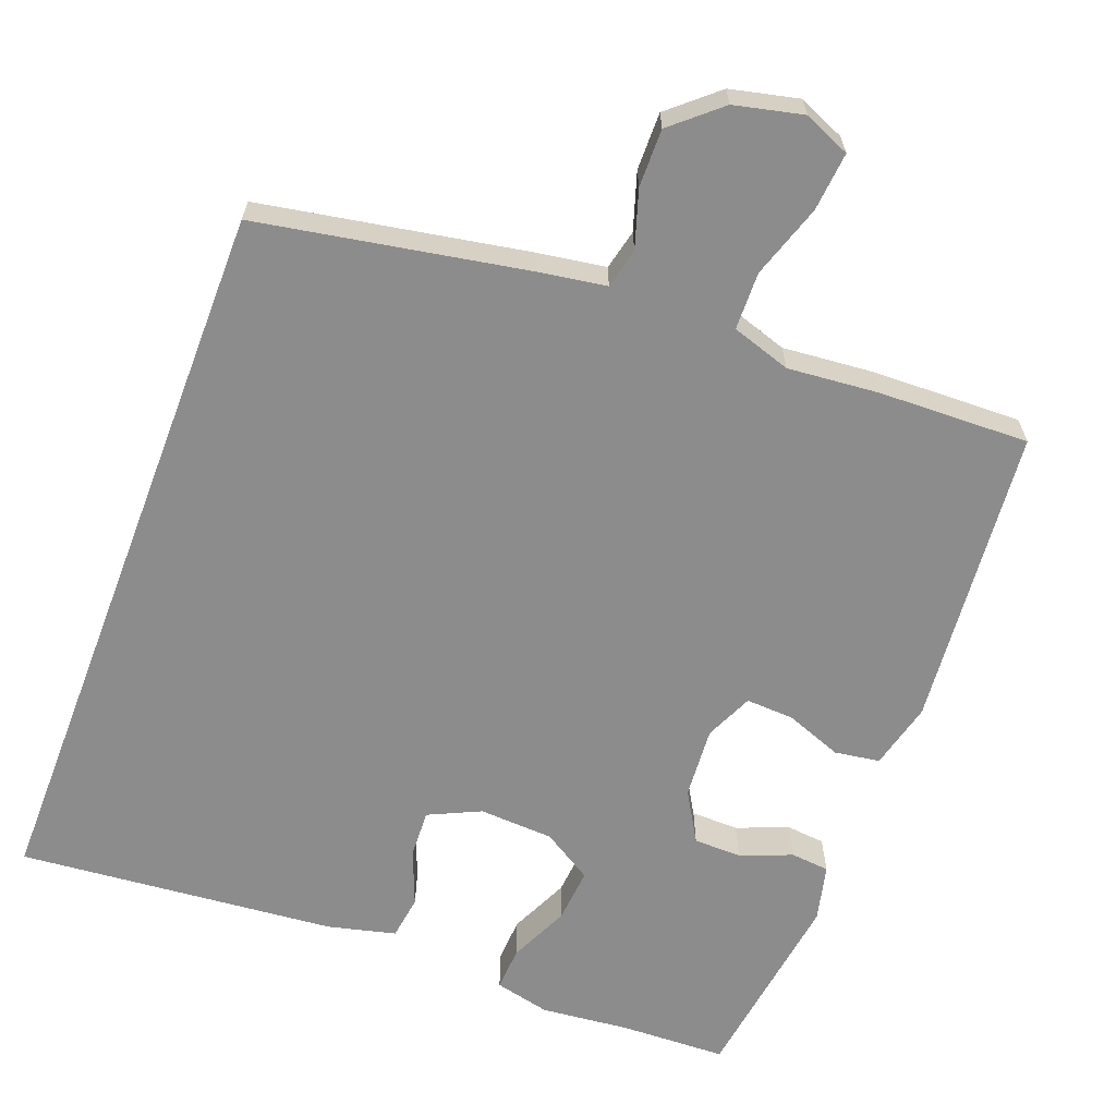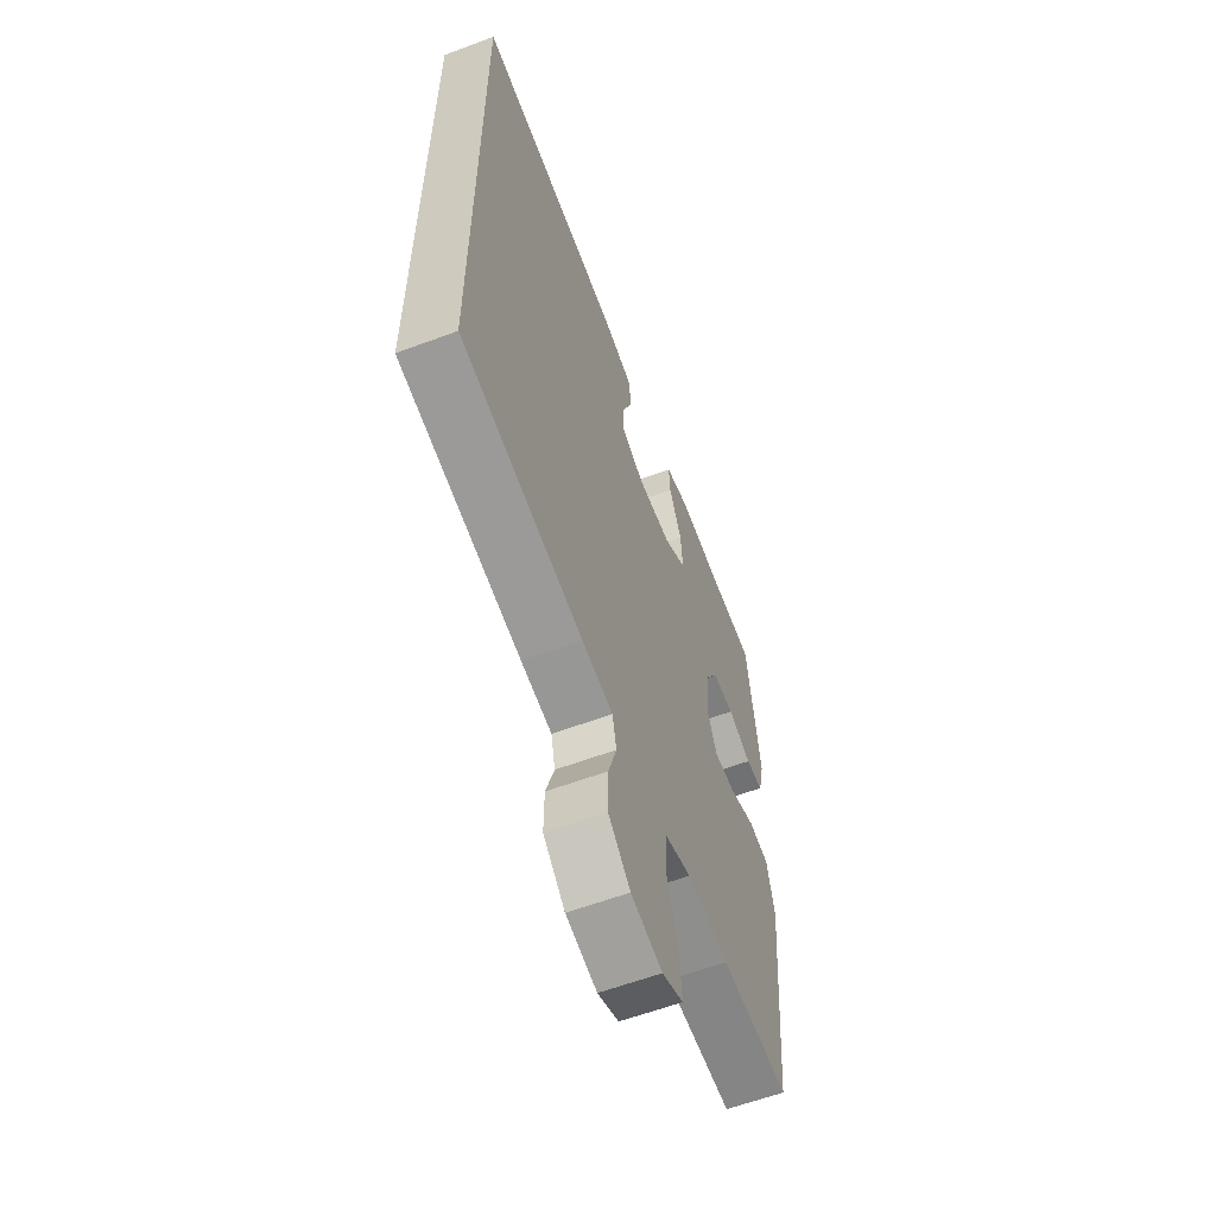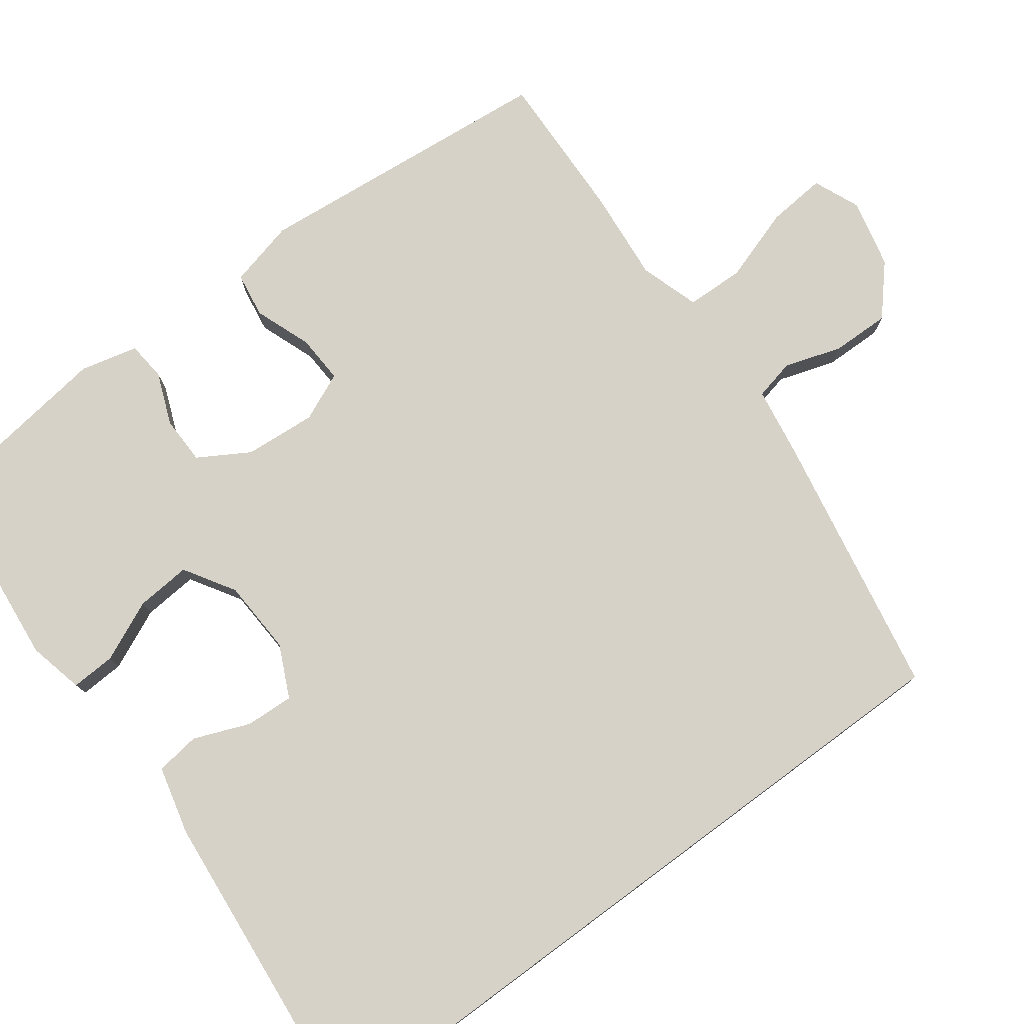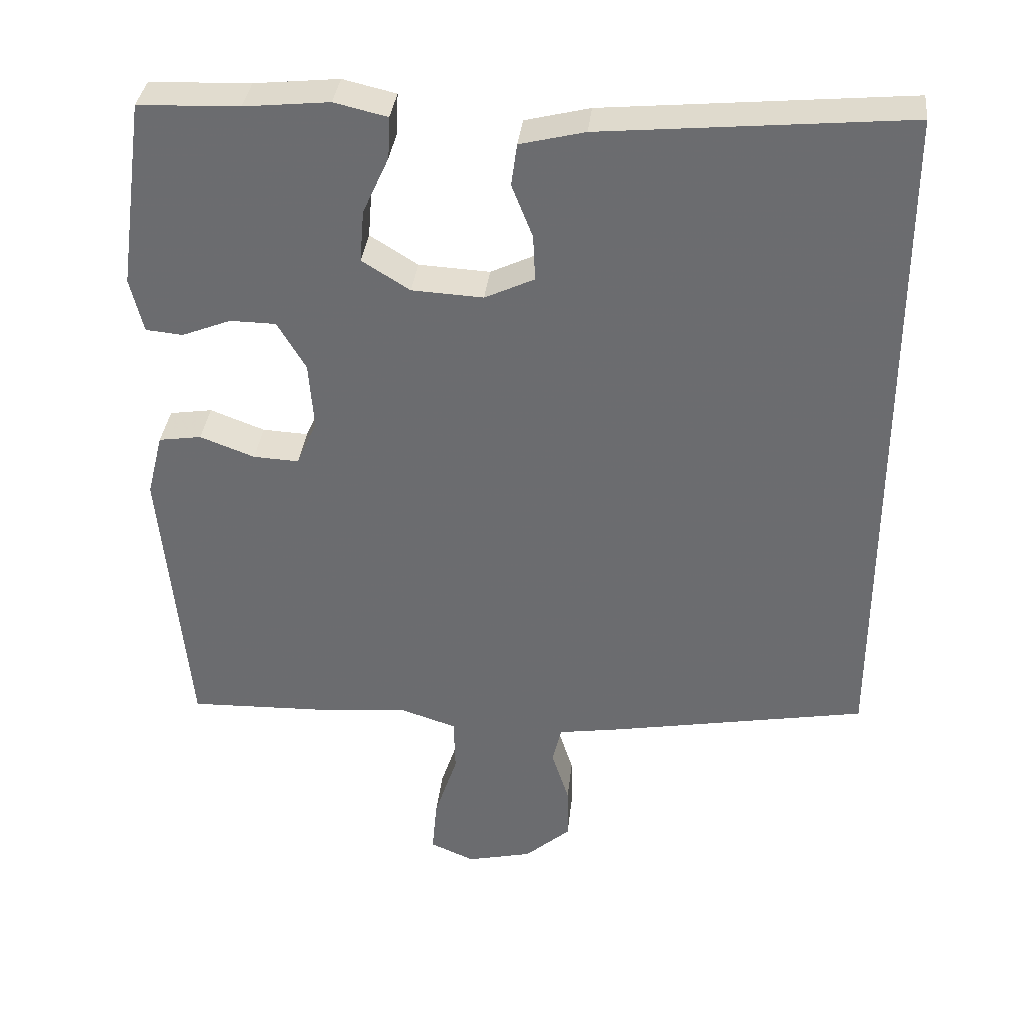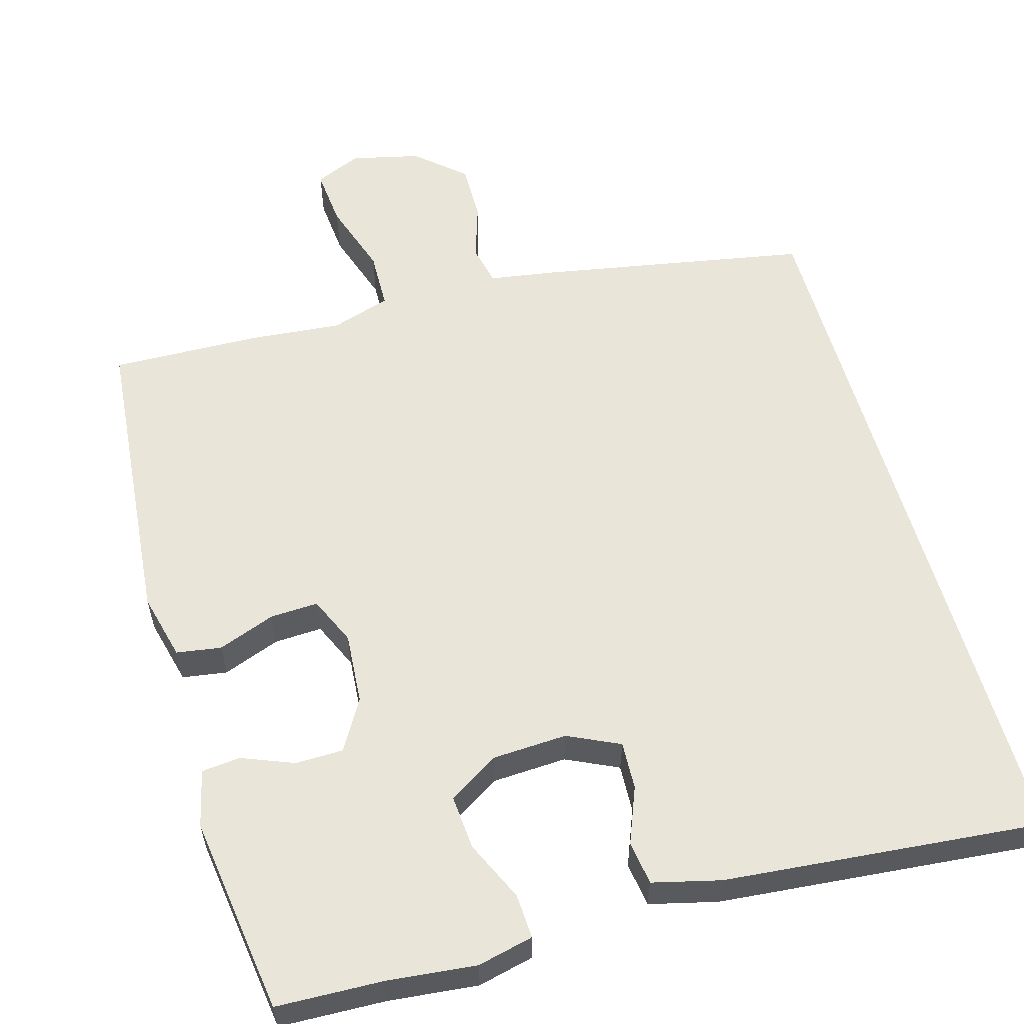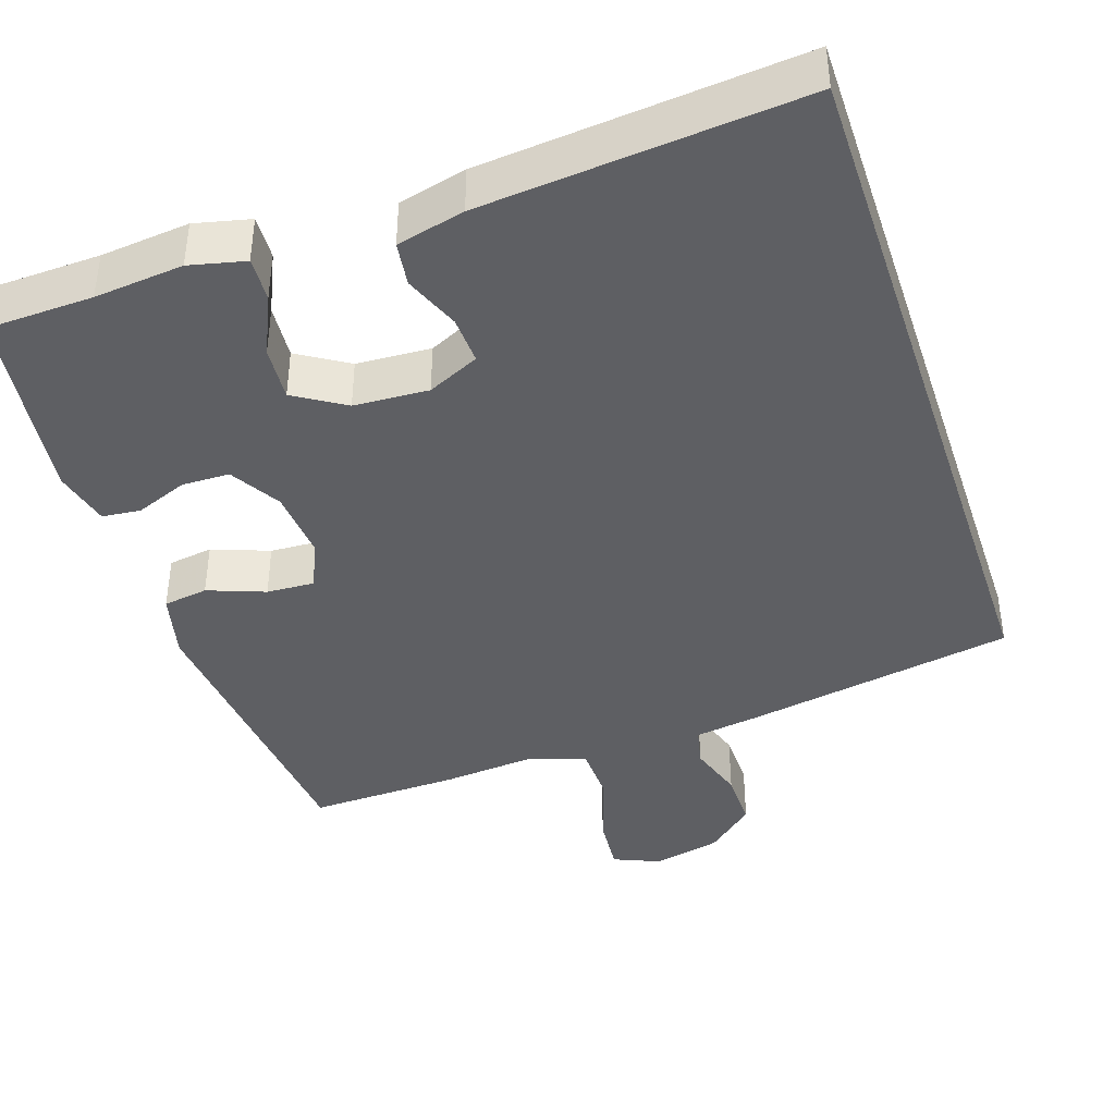
<metadata>
{"format":"obj","ext":"obj","renderer":"f3d","projection":"perspective","resolution":1024,"background":"white","views":[{"elev":-64.2,"azim":159.1,"up":"+Y"},{"elev":-60.2,"azim":110.9,"up":"+Z"},{"elev":77.4,"azim":53.5,"up":"+Y"},{"elev":35.4,"azim":6.3,"up":"+Z"},{"elev":58.0,"azim":-15.9,"up":"+Y"},{"elev":-40.8,"azim":18.4,"up":"+Y"}]}
</metadata>
<code>
v -0.5 0.07 -0.5
v -0.537 0.07 -0.103
v -0.515 0.07 -0.015
v -0.456 0.07 -0.006
v -0.381 0.07 -0.034
v -0.318 0.07 -0.037
v -0.29 0.07 0.026
v -0.297 0.07 0.12
v -0.336 0.07 0.186
v -0.399 0.07 0.187
v -0.467 0.07 0.16
v -0.518 0.07 0.165
v -0.536 0.07 0.24
v -0.5 0.07 0.5
v -0.361 0.07 0.505
v -0.244 0.07 0.517
v -0.171 0.07 0.5
v -0.174 0.07 0.442
v -0.21 0.07 0.363
v -0.216 0.07 0.291
v -0.15 0.07 0.25
v -0.052 0.07 0.245
v 0.016 0.07 0.277
v 0.013 0.07 0.34
v -0.016 0.07 0.413
v -0.008 0.07 0.471
v 0.081 0.07 0.493
v 0.5 0.07 0.532
v 0.5 0.07 -0.426
v 0.149 0.07 -0.49
v 0.06 0.07 -0.504
v 0.048 0.07 -0.557
v 0.072 0.07 -0.632
v 0.073 0.07 -0.708
v 0.01 0.07 -0.763
v -0.08 0.07 -0.784
v -0.141 0.07 -0.758
v -0.134 0.07 -0.681
v -0.102 0.07 -0.584
v -0.104 0.07 -0.508
v -0.182 0.07 -0.483
v -0.302 0.07 -0.494
v -0.5 0 -0.5
v -0.537 0 -0.103
v -0.515 0 -0.015
v -0.456 0 -0.006
v -0.381 0 -0.034
v -0.318 0 -0.037
v -0.29 0 0.026
v -0.297 0 0.12
v -0.336 0 0.186
v -0.399 0 0.187
v -0.467 0 0.16
v -0.518 0 0.165
v -0.536 0 0.24
v -0.5 0 0.5
v -0.361 0 0.505
v -0.244 0 0.517
v -0.171 0 0.5
v -0.174 0 0.442
v -0.21 0 0.363
v -0.216 0 0.291
v -0.15 0 0.25
v -0.052 0 0.245
v 0.016 0 0.277
v 0.013 0 0.34
v -0.016 0 0.413
v -0.008 0 0.471
v 0.081 0 0.493
v 0.5 0 0.532
v 0.5 0 -0.426
v 0.149 0 -0.49
v 0.06 0 -0.504
v 0.048 0 -0.557
v 0.072 0 -0.632
v 0.073 0 -0.708
v 0.01 0 -0.763
v -0.08 0 -0.784
v -0.141 0 -0.758
v -0.134 0 -0.681
v -0.102 0 -0.584
v -0.104 0 -0.508
v -0.182 0 -0.483
v -0.302 0 -0.494
f 41 42 1 2
f 40 41 2 3
f 36 37 38 39
f 36 39 40
f 35 36 40
f 32 33 34 35
f 32 35 40
f 31 32 40 3
f 24 25 26 27
f 23 24 27 28
f 16 17 18 19
f 15 16 19 20
f 14 15 20
f 13 14 20
f 10 11 12 13
f 9 10 13 20
f 8 9 20 21
f 31 3 4 5
f 31 5 6
f 30 31 6 7
f 23 28 29 30
f 22 23 30 7
f 7 8 21 22
f 44 43 84 83
f 45 44 83 82
f 81 80 79 78
f 82 81 78
f 82 78 77
f 77 76 75 74
f 82 77 74
f 45 82 74 73
f 69 68 67 66
f 70 69 66 65
f 61 60 59 58
f 62 61 58 57
f 62 57 56
f 62 56 55
f 55 54 53 52
f 62 55 52 51
f 63 62 51 50
f 47 46 45 73
f 48 47 73
f 49 48 73 72
f 72 71 70 65
f 49 72 65 64
f 64 63 50 49
f 1 43 44 2
f 2 44 45 3
f 3 45 46 4
f 4 46 47 5
f 5 47 48 6
f 6 48 49 7
f 7 49 50 8
f 8 50 51 9
f 9 51 52 10
f 10 52 53 11
f 11 53 54 12
f 12 54 55 13
f 13 55 56 14
f 14 56 57 15
f 15 57 58 16
f 16 58 59 17
f 17 59 60 18
f 18 60 61 19
f 19 61 62 20
f 20 62 63 21
f 21 63 64 22
f 22 64 65 23
f 23 65 66 24
f 24 66 67 25
f 25 67 68 26
f 26 68 69 27
f 27 69 70 28
f 28 70 71 29
f 29 71 72 30
f 30 72 73 31
f 31 73 74 32
f 32 74 75 33
f 33 75 76 34
f 34 76 77 35
f 35 77 78 36
f 36 78 79 37
f 37 79 80 38
f 38 80 81 39
f 39 81 82 40
f 40 82 83 41
f 41 83 84 42
f 42 84 43 1

</code>
